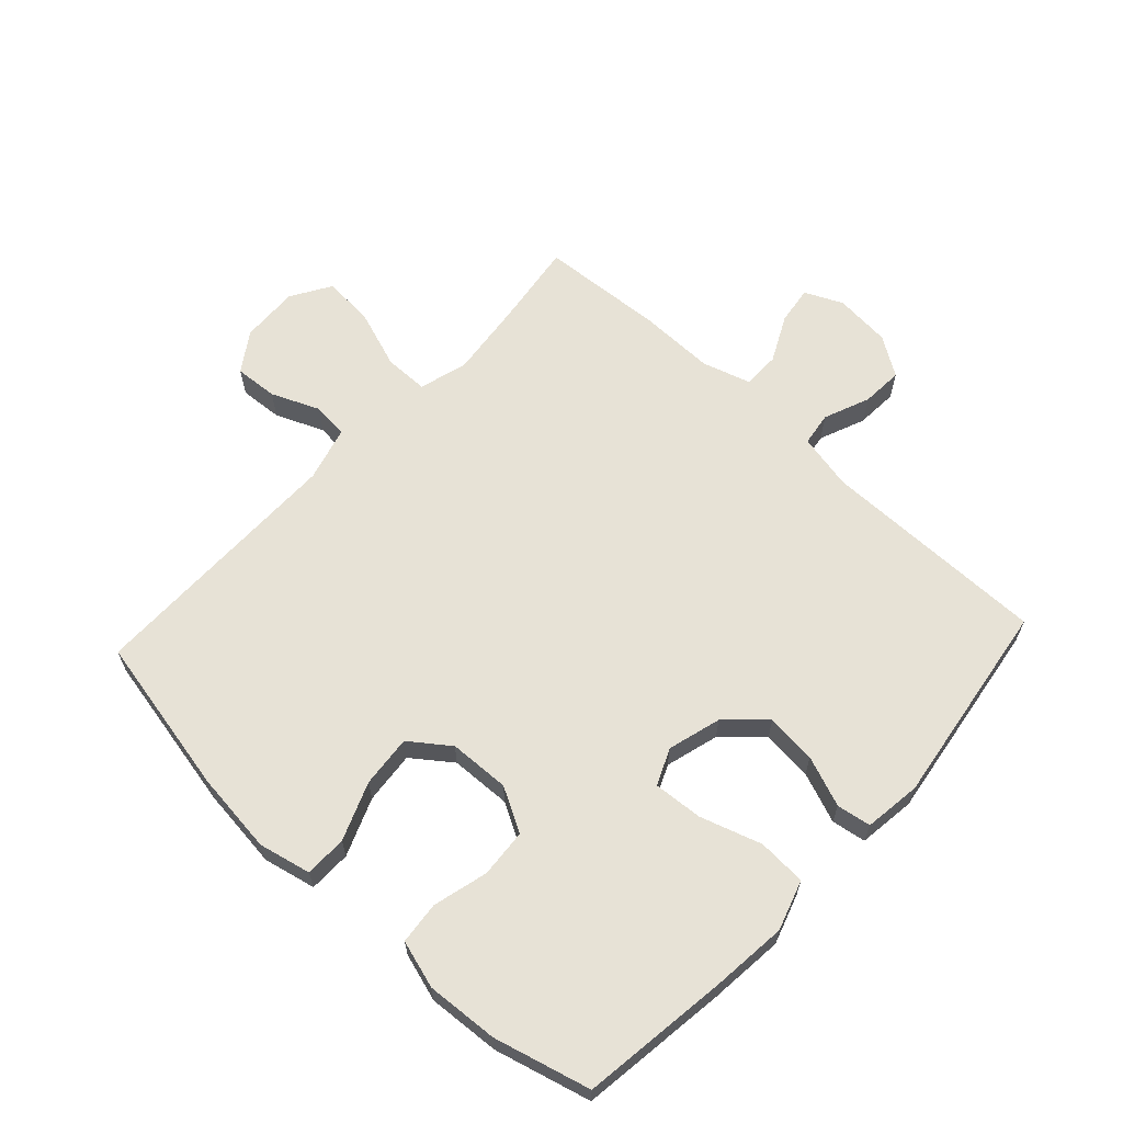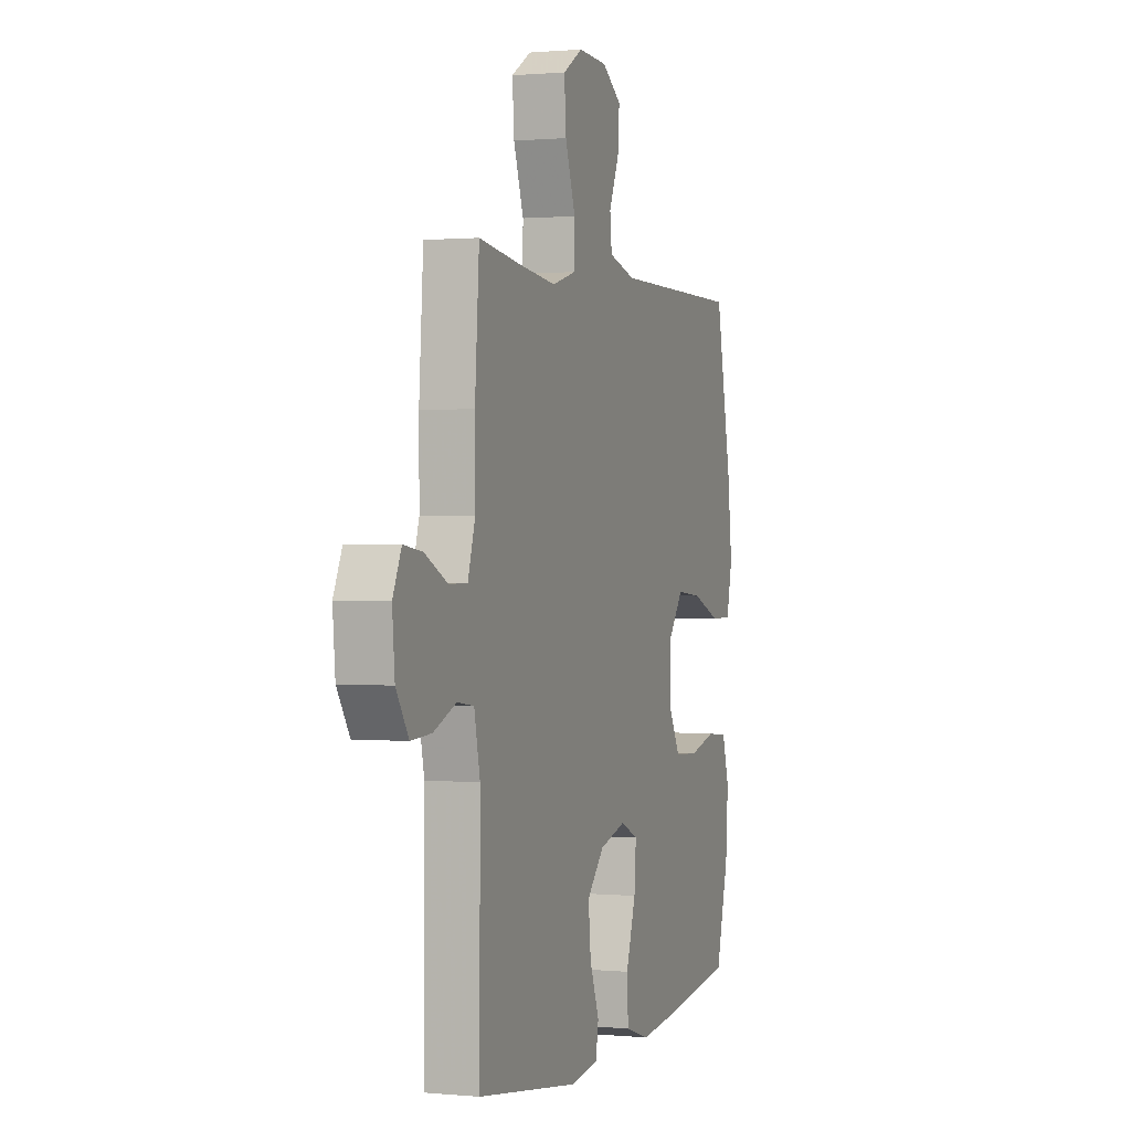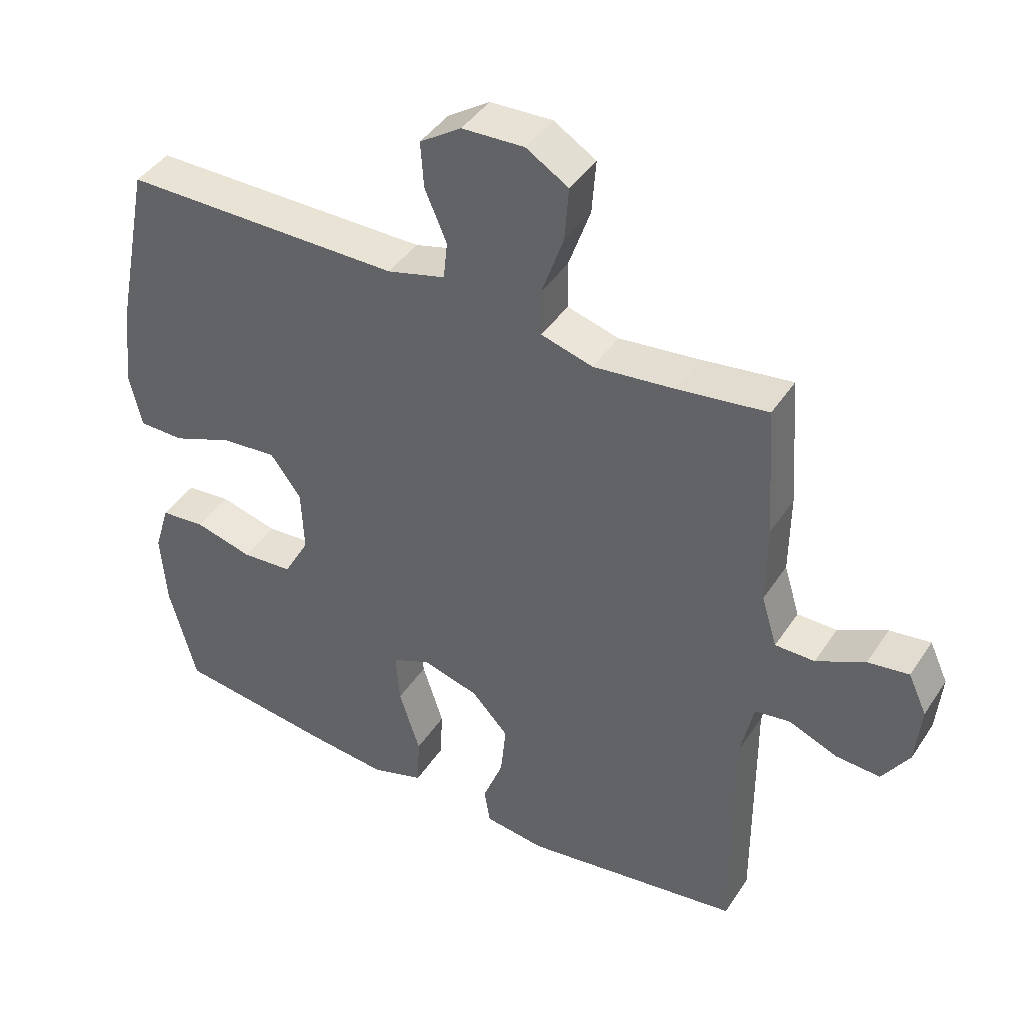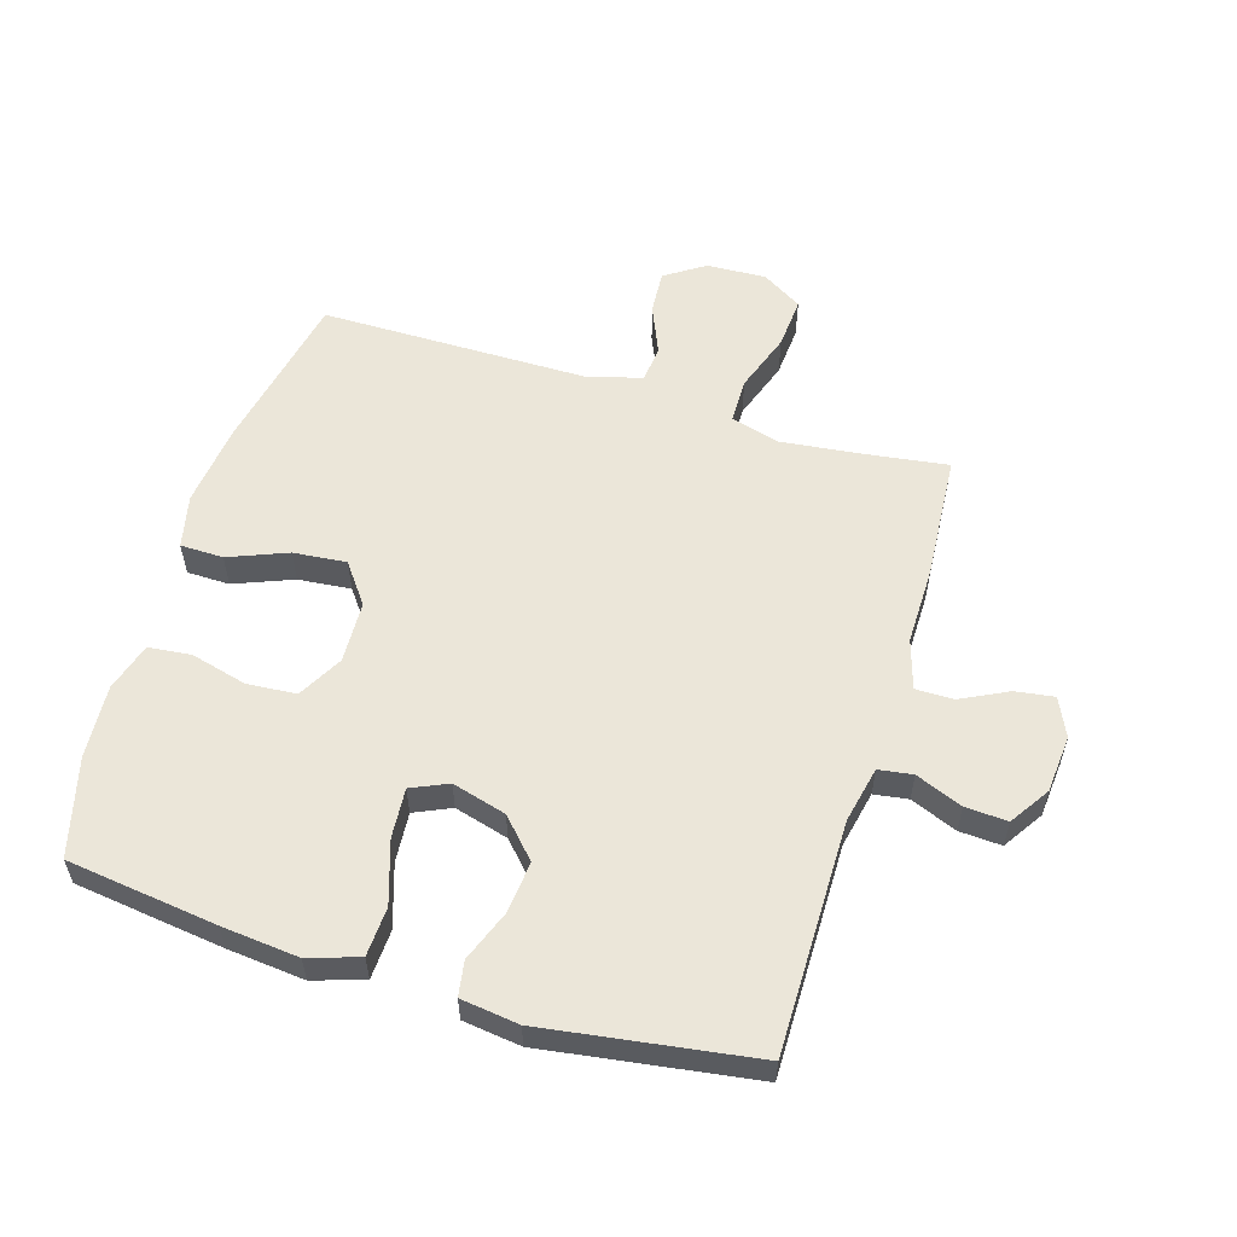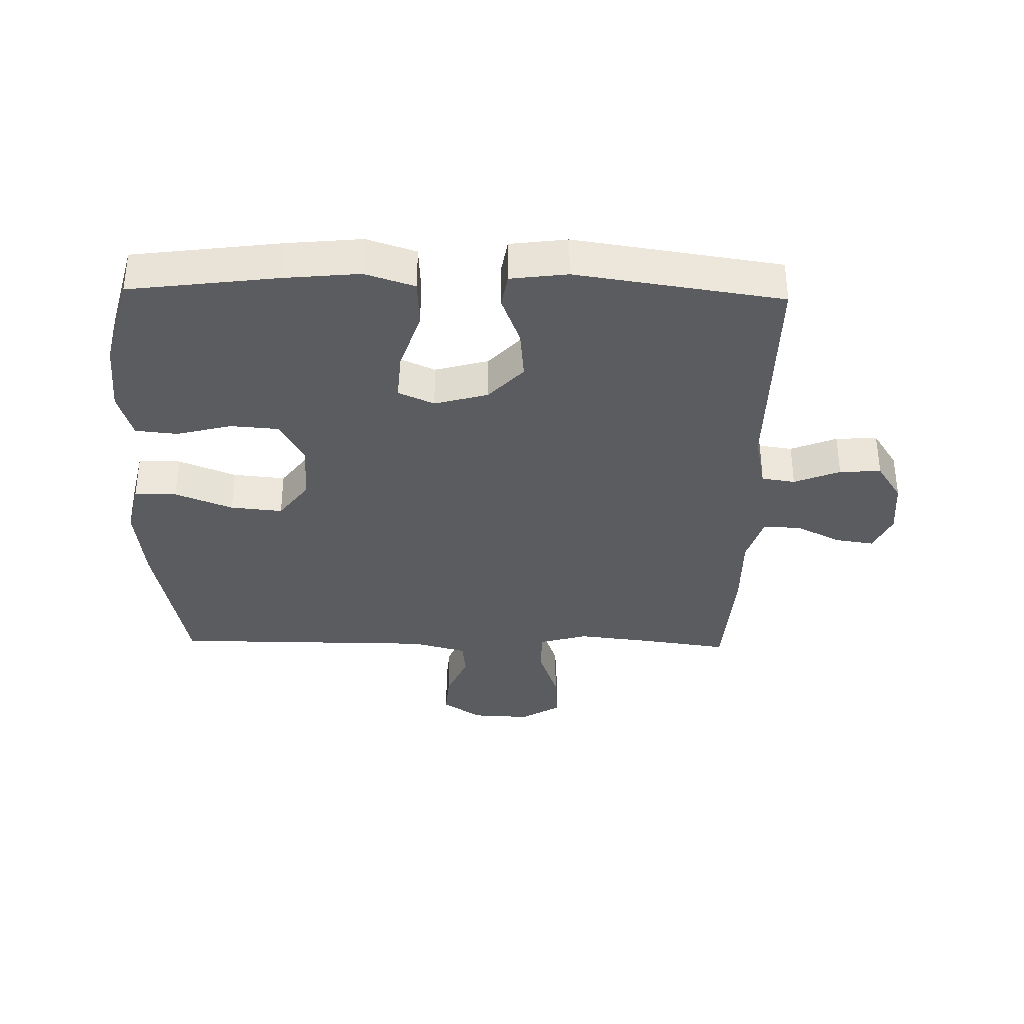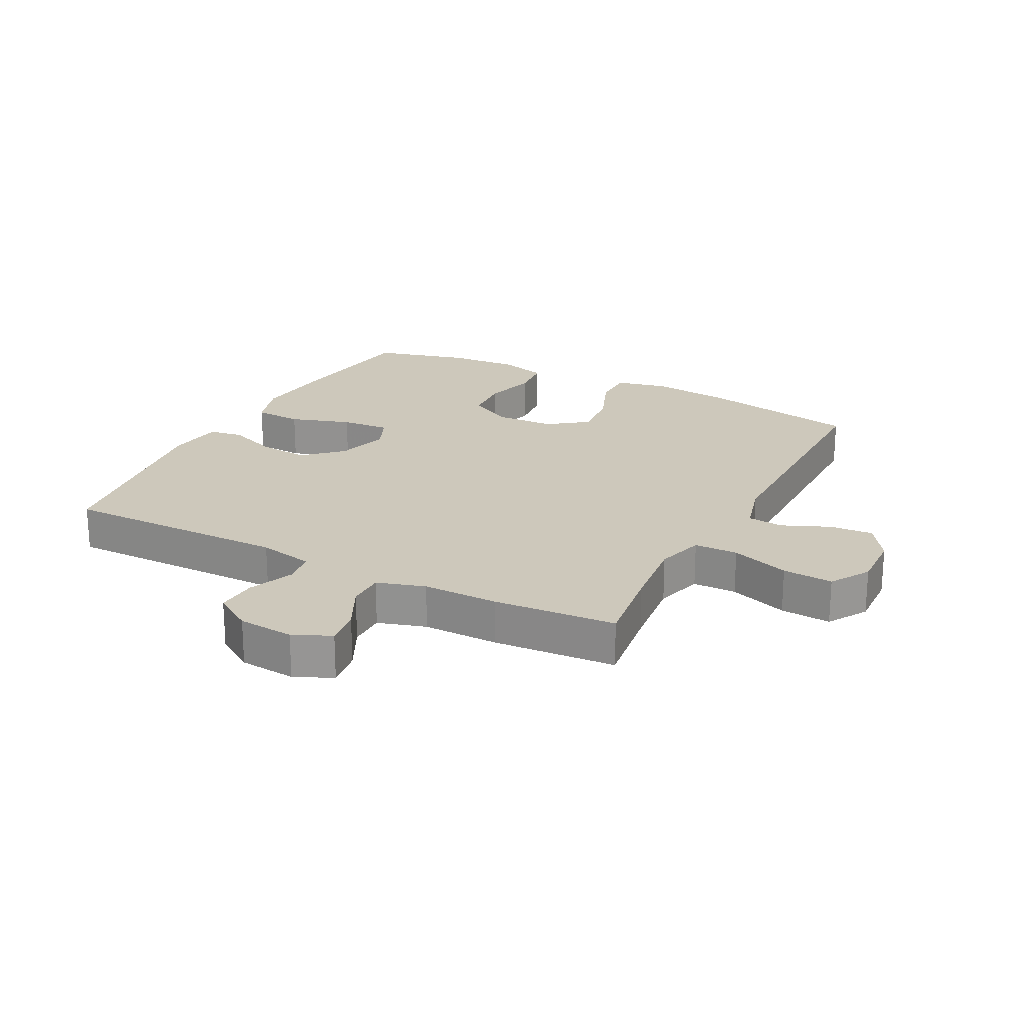
<metadata>
{"format":"obj","ext":"obj","renderer":"f3d","projection":"perspective","resolution":1024,"background":"white","views":[{"elev":63.7,"azim":132.9,"up":"+Y"},{"elev":0.9,"azim":-70.7,"up":"+Z"},{"elev":42.4,"azim":-149.2,"up":"+Z"},{"elev":56.8,"azim":-163.0,"up":"+Y"},{"elev":-35.3,"azim":178.7,"up":"+Y"},{"elev":22.0,"azim":-62.5,"up":"+Y"}]}
</metadata>
<code>
v -0.5 0.07 -0.5
v -0.498 0.07 -0.133
v -0.517 0.07 -0.043
v -0.571 0.07 -0.035
v -0.645 0.07 -0.065
v -0.712 0.07 -0.069
v -0.753 0.07 -0.006
v -0.761 0.07 0.085
v -0.733 0.07 0.146
v -0.671 0.07 0.137
v -0.597 0.07 0.1
v -0.537 0.07 0.1
v -0.513 0.07 0.178
v -0.514 0.07 0.301
v -0.5 0.07 0.5
v -0.363 0.07 0.481
v -0.241 0.07 0.467
v -0.163 0.07 0.489
v -0.162 0.07 0.56
v -0.195 0.07 0.655
v -0.201 0.07 0.737
v -0.137 0.07 0.776
v -0.043 0.07 0.772
v 0.02 0.07 0.73
v 0.015 0.07 0.66
v -0.018 0.07 0.583
v -0.012 0.07 0.525
v 0.076 0.07 0.501
v 0.5 0.07 0.5
v 0.552 0.07 0.241
v 0.567 0.07 0.11
v 0.548 0.07 0.026
v 0.48 0.07 0.025
v 0.387 0.07 0.062
v 0.303 0.07 0.07
v 0.256 0.07 0.007
v 0.252 0.07 -0.091
v 0.291 0.07 -0.162
v 0.369 0.07 -0.168
v 0.458 0.07 -0.145
v 0.526 0.07 -0.152
v 0.549 0.07 -0.229
v 0.541 0.07 -0.345
v 0.5 0.07 -0.5
v 0.262 0.07 -0.531
v 0.14 0.07 -0.543
v 0.06 0.07 -0.517
v 0.056 0.07 -0.439
v 0.088 0.07 -0.34
v 0.094 0.07 -0.261
v 0.036 0.07 -0.235
v -0.05 0.07 -0.259
v -0.106 0.07 -0.319
v -0.098 0.07 -0.401
v -0.067 0.07 -0.482
v -0.076 0.07 -0.537
v -0.168 0.07 -0.549
v -0.5 0 -0.5
v -0.498 0 -0.133
v -0.517 0 -0.043
v -0.571 0 -0.035
v -0.645 0 -0.065
v -0.712 0 -0.069
v -0.753 0 -0.006
v -0.761 0 0.085
v -0.733 0 0.146
v -0.671 0 0.137
v -0.597 0 0.1
v -0.537 0 0.1
v -0.513 0 0.178
v -0.514 0 0.301
v -0.5 0 0.5
v -0.363 0 0.481
v -0.241 0 0.467
v -0.163 0 0.489
v -0.162 0 0.56
v -0.195 0 0.655
v -0.201 0 0.737
v -0.137 0 0.776
v -0.043 0 0.772
v 0.02 0 0.73
v 0.015 0 0.66
v -0.018 0 0.583
v -0.012 0 0.525
v 0.076 0 0.501
v 0.5 0 0.5
v 0.552 0 0.241
v 0.567 0 0.11
v 0.548 0 0.026
v 0.48 0 0.025
v 0.387 0 0.062
v 0.303 0 0.07
v 0.256 0 0.007
v 0.252 0 -0.091
v 0.291 0 -0.162
v 0.369 0 -0.168
v 0.458 0 -0.145
v 0.526 0 -0.152
v 0.549 0 -0.229
v 0.541 0 -0.345
v 0.5 0 -0.5
v 0.262 0 -0.531
v 0.14 0 -0.543
v 0.06 0 -0.517
v 0.056 0 -0.439
v 0.088 0 -0.34
v 0.094 0 -0.261
v 0.036 0 -0.235
v -0.05 0 -0.259
v -0.106 0 -0.319
v -0.098 0 -0.401
v -0.067 0 -0.482
v -0.076 0 -0.537
v -0.168 0 -0.549
f 54 55 56 57
f 53 54 57 1
f 52 53 1 2
f 51 52 2 3
f 46 47 48 49
f 46 49 50
f 45 46 50
f 44 45 50
f 43 44 50
f 42 43 50 51
f 39 40 41 42
f 38 39 42 51
f 31 32 33 34
f 31 34 35
f 28 29 30 31
f 27 28 31 35
f 23 24 25 26
f 23 26 27
f 22 23 27
f 19 20 21 22
f 18 19 22 27
f 17 18 27 35
f 13 14 15 16
f 12 13 16 17
f 8 9 10 11
f 8 11 12
f 7 8 12
f 4 5 6 7
f 3 4 7 12
f 37 38 51 3
f 12 17 35 36
f 3 12 36 37
f 114 113 112 111
f 58 114 111 110
f 59 58 110 109
f 60 59 109 108
f 106 105 104 103
f 107 106 103
f 107 103 102
f 107 102 101
f 107 101 100
f 108 107 100 99
f 99 98 97 96
f 108 99 96 95
f 91 90 89 88
f 92 91 88
f 88 87 86 85
f 92 88 85 84
f 83 82 81 80
f 84 83 80
f 84 80 79
f 79 78 77 76
f 84 79 76 75
f 92 84 75 74
f 73 72 71 70
f 74 73 70 69
f 68 67 66 65
f 69 68 65
f 69 65 64
f 64 63 62 61
f 69 64 61 60
f 60 108 95 94
f 93 92 74 69
f 94 93 69 60
f 1 58 59 2
f 2 59 60 3
f 3 60 61 4
f 4 61 62 5
f 5 62 63 6
f 6 63 64 7
f 7 64 65 8
f 8 65 66 9
f 9 66 67 10
f 10 67 68 11
f 11 68 69 12
f 12 69 70 13
f 13 70 71 14
f 14 71 72 15
f 15 72 73 16
f 16 73 74 17
f 17 74 75 18
f 18 75 76 19
f 19 76 77 20
f 20 77 78 21
f 21 78 79 22
f 22 79 80 23
f 23 80 81 24
f 24 81 82 25
f 25 82 83 26
f 26 83 84 27
f 27 84 85 28
f 28 85 86 29
f 29 86 87 30
f 30 87 88 31
f 31 88 89 32
f 32 89 90 33
f 33 90 91 34
f 34 91 92 35
f 35 92 93 36
f 36 93 94 37
f 37 94 95 38
f 38 95 96 39
f 39 96 97 40
f 40 97 98 41
f 41 98 99 42
f 42 99 100 43
f 43 100 101 44
f 44 101 102 45
f 45 102 103 46
f 46 103 104 47
f 47 104 105 48
f 48 105 106 49
f 49 106 107 50
f 50 107 108 51
f 51 108 109 52
f 52 109 110 53
f 53 110 111 54
f 54 111 112 55
f 55 112 113 56
f 56 113 114 57
f 57 114 58 1

</code>
